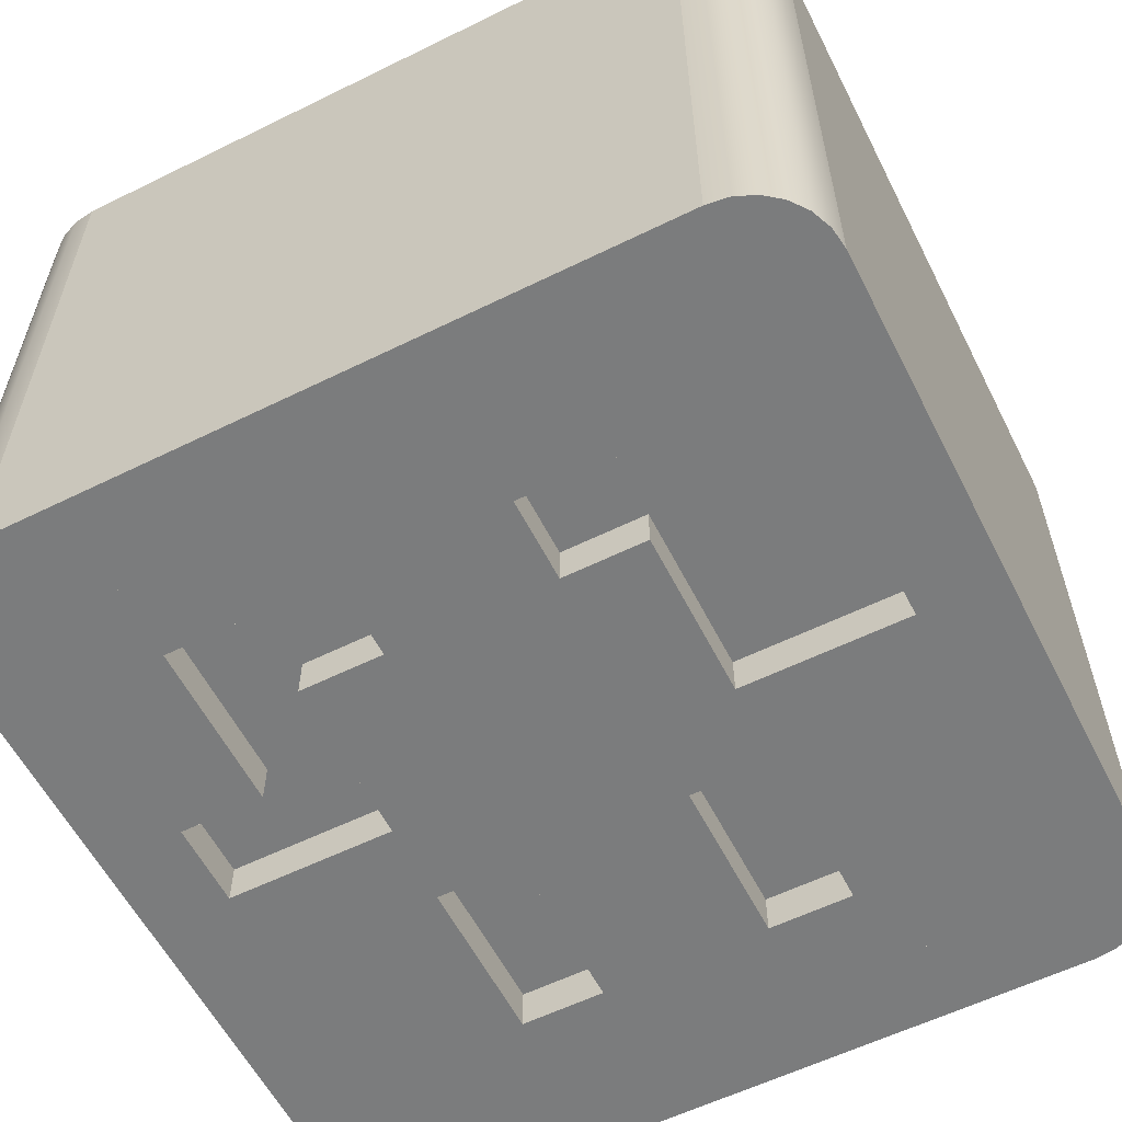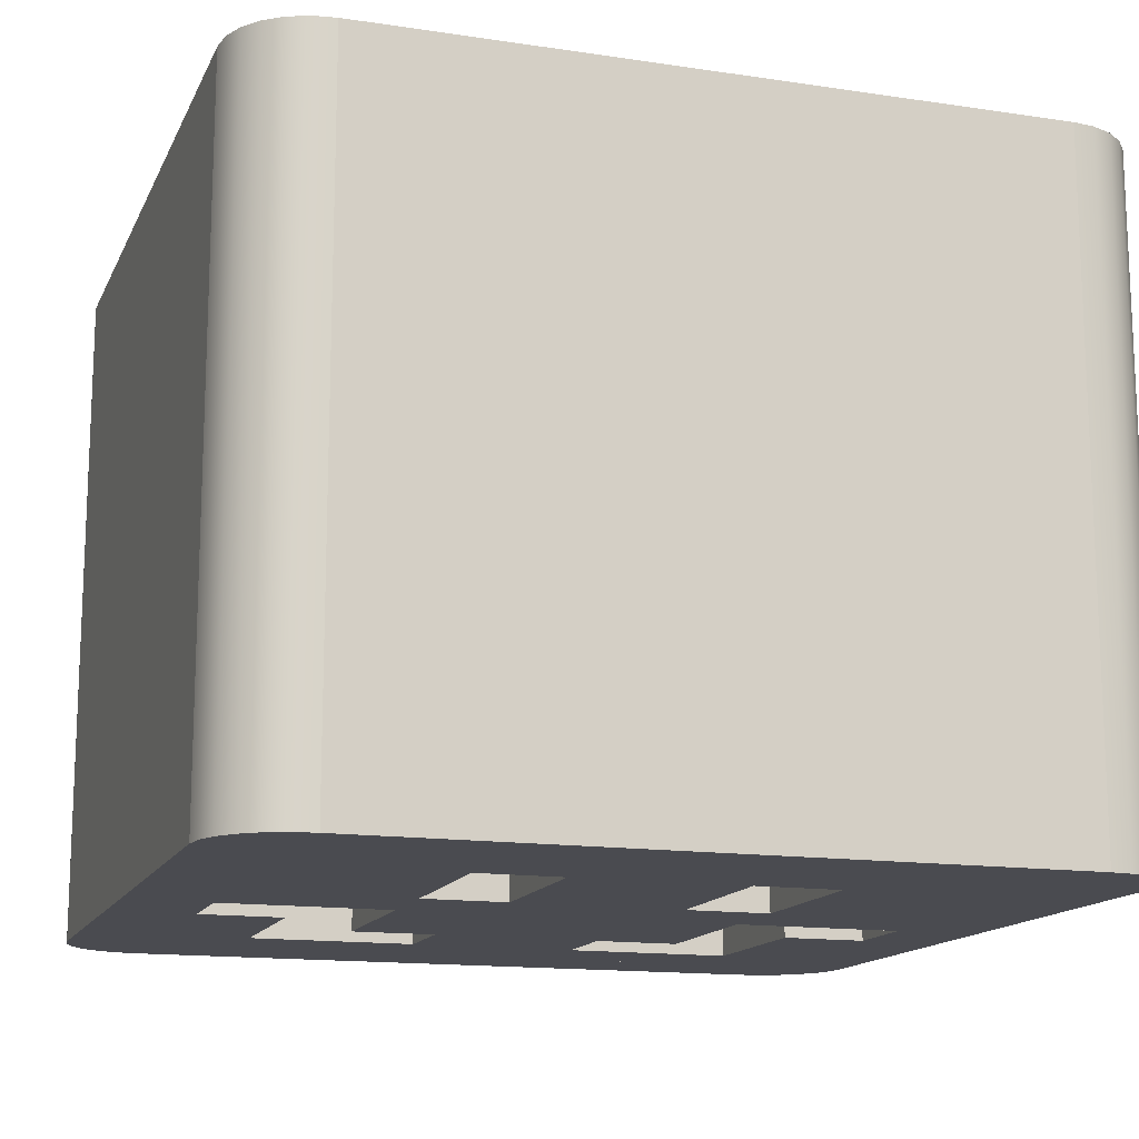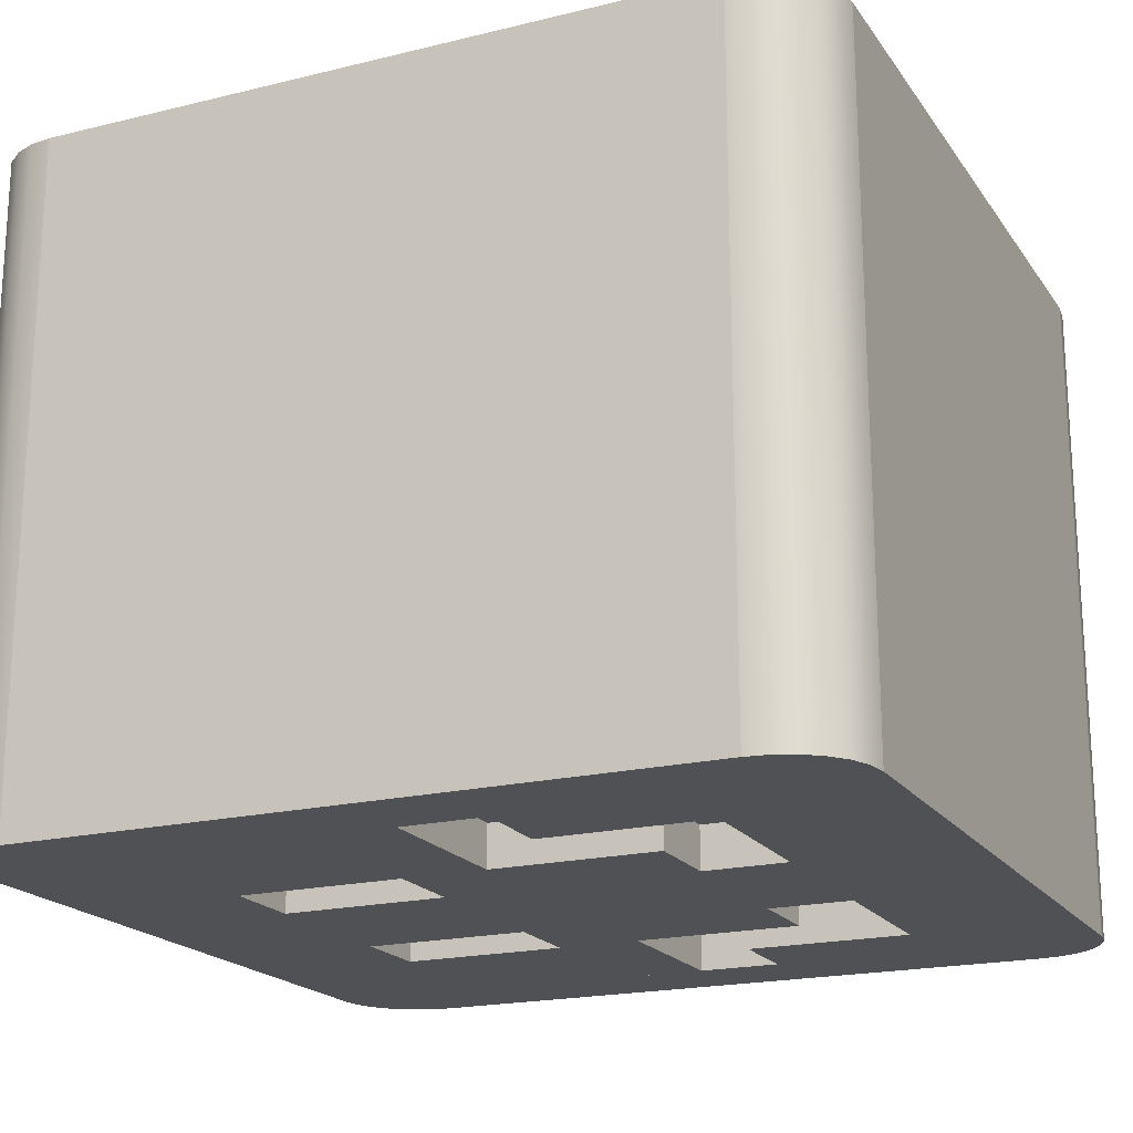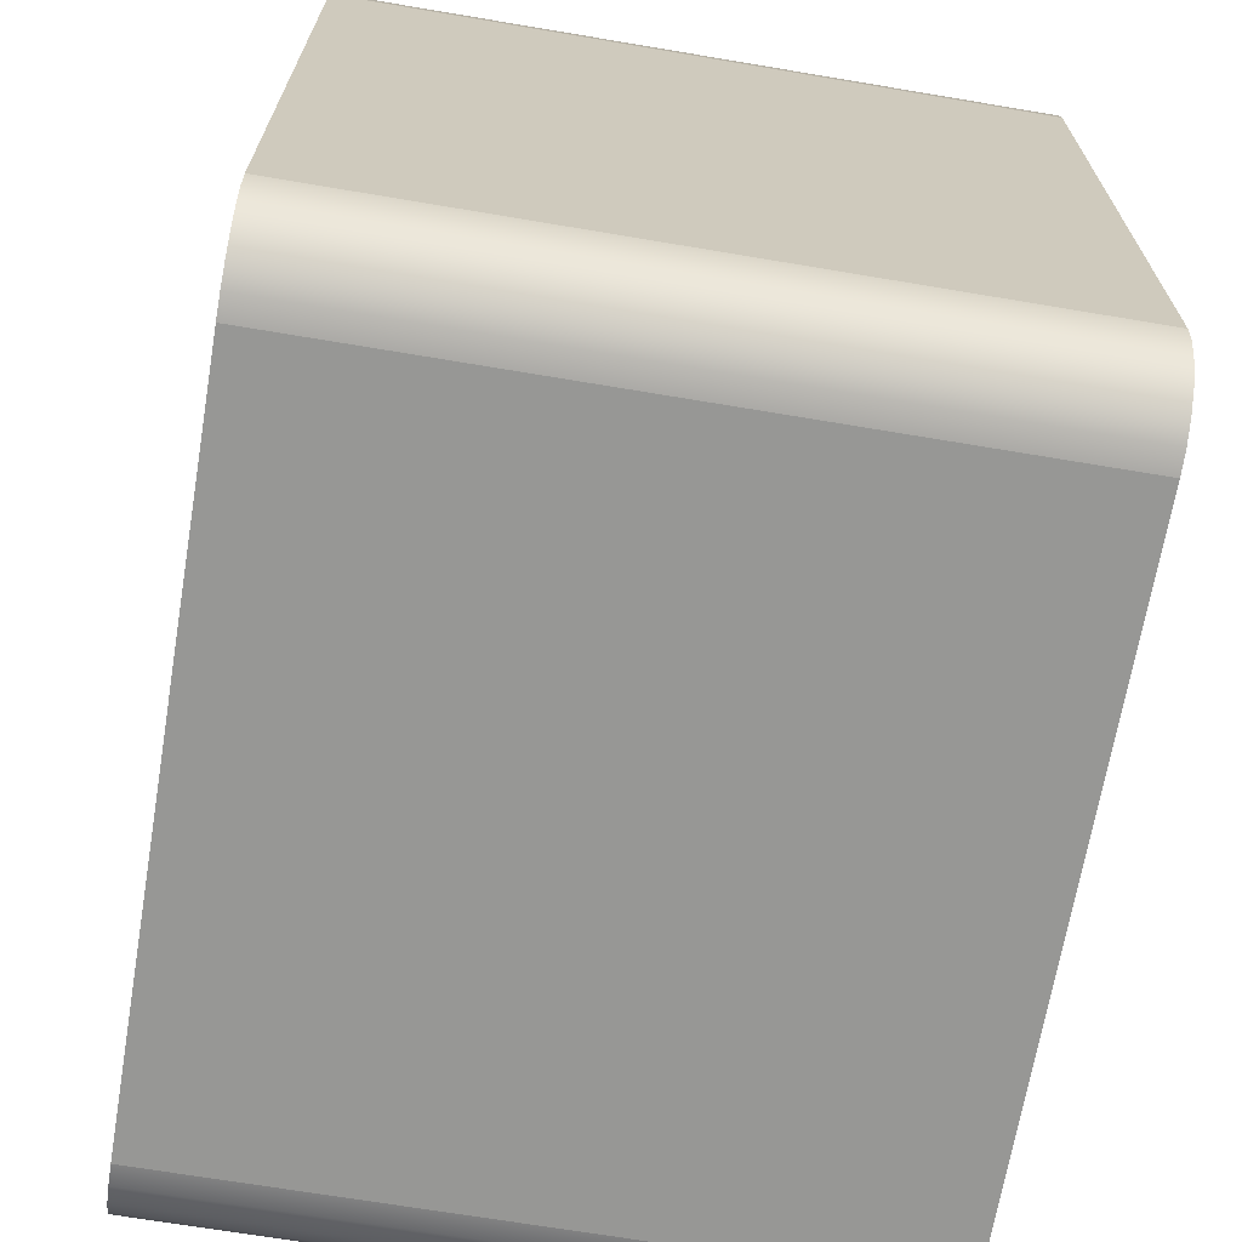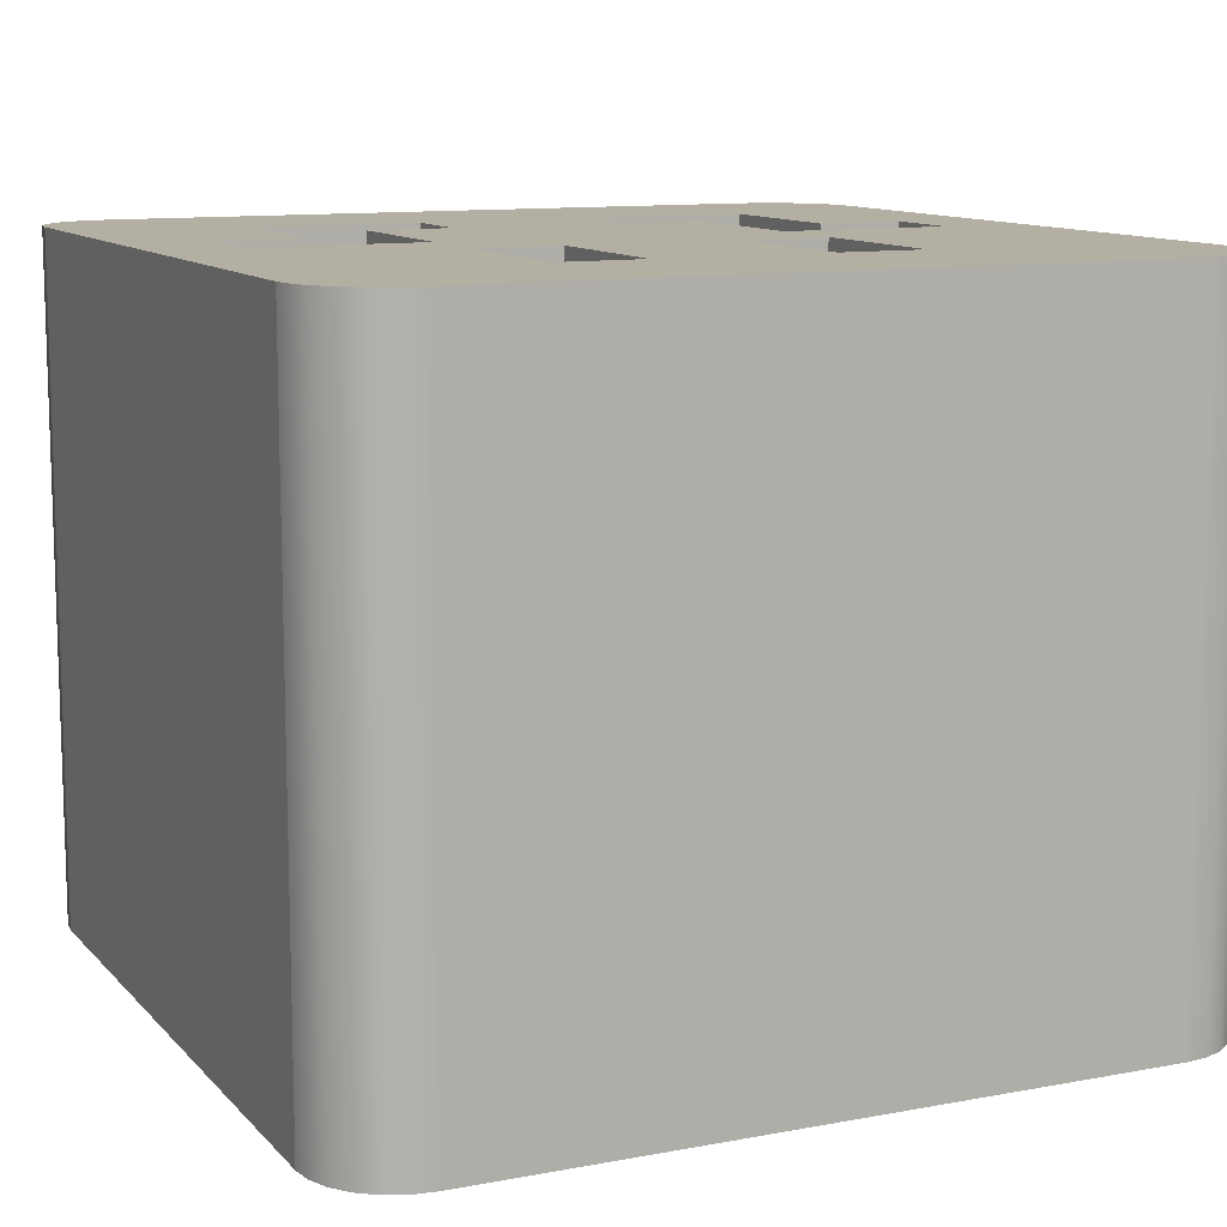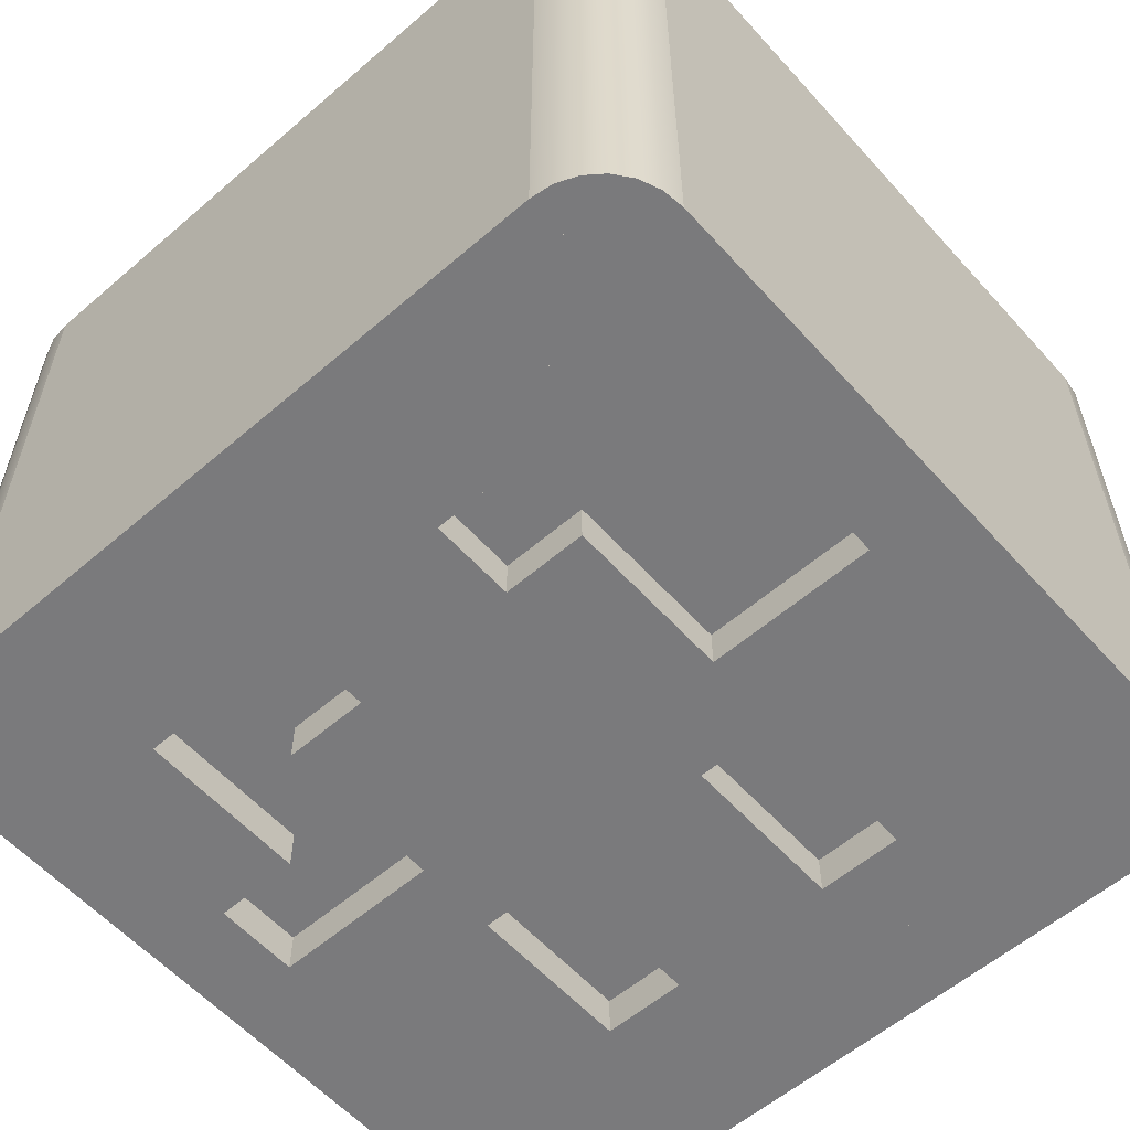
<metadata>
{"format":"obj","ext":"obj","renderer":"f3d","projection":"perspective","resolution":1024,"background":"white","views":[{"elev":-58.6,"azim":26.9,"up":"+Z"},{"elev":-14.5,"azim":161.9,"up":"+Z"},{"elev":-19.5,"azim":-65.4,"up":"+Z"},{"elev":-68.1,"azim":-99.6,"up":"+Y"},{"elev":11.1,"azim":155.3,"up":"+Z"},{"elev":-58.2,"azim":41.6,"up":"+Z"}]}
</metadata>
<code>
v 5 5 4
v 4 5 4
v 4.966 5.259 4
v 4 6 4
v 4.866 5.5 4
v 4.707 5.707 4
v 4.5 5.866 4
v 4.259 5.966 4
v 4.707 5.707 -4
v 4.5 5.866 -4
v 4.866 5.5 -4
v 4.966 5.259 -4
v 5 5 -4
v 4.259 5.966 -4
v 4 6 -4
v 4 5 -4
v 4.259 -3.966 4
v 4.259 -3.966 -4
v 4 -4 4
v 4 -4 -4
v 4.5 -3.866 -4
v 4.5 -3.866 4
v 4.707 -3.707 -4
v 4.707 -3.707 4
v 4.866 -3.5 4
v 4.866 -3.5 -4
v 4.966 -3.259 4
v 4.966 -3.259 -4
v 5 -3 4
v 5 -3 -4
v 4 -3 -4
v 4 -3 4
v -4.259 5.966 -4
v -4.259 5.966 4
v -4.5 5.866 -4
v -4.5 5.866 4
v -4 6 4
v -4 6 -4
v -4.707 5.707 -4
v -4.707 5.707 4
v -4.866 5.5 4
v -4.866 5.5 -4
v -4.966 5.259 4
v -4.966 5.259 -4
v -5 5 4
v -5 5 -4
v -4 5 -4
v -4 5 4
v -4.5 -3.866 4
v -4.5 -3.866 -4
v -4.707 -3.707 4
v -4.707 -3.707 -4
v -4.259 -3.966 -4
v -4.259 -3.966 4
v -4 -4 -4
v -4 -4 4
v -4.866 -3.5 -4
v -4.866 -3.5 4
v -4.966 -3.259 -4
v -4.966 -3.259 4
v -5 -3 -4
v -5 -3 4
v -4 -3 -4
v -4 -3 4
v 4 1 4
v 4 1 -4
v 2 1 4
v 2 1 -4
v 2 5 -4
v 2 5 4
v 2 4 4
v 2 4 -4
v -4 4 4
v -4 4 -4
v 2 2 3.5
v 2 2 -3.5
v 1 2 3.5
v 1 2 -3.5
v 1 4 -3.5
v 1 4 3.5
v 2 4 -3.5
v 2 4 3.5
v 1 -1 4
v 1 -1 -4
v -1 -1 4
v -1 -1 -4
v -1 4 -4
v -1 4 4
v 1 4 -4
v 1 4 4
v -1 2 3.5
v -1 2 -3.5
v -2 2 3.5
v -2 2 -3.5
v -2 4 -3.5
v -2 4 3.5
v -1 4 -3.5
v -1 4 3.5
v -2 1 4
v -2 1 -4
v -4 1 4
v -4 1 -4
v -2 4 -4
v -2 4 4
v 2 -1 4
v 2 -1 -4
v 1 2 -4
v 1 2 4
v 2 2 -4
v 2 2 4
v -2 -1 4
v -2 -1 -4
v -2 2 -4
v -2 2 4
v -1 2 -4
v -1 2 4
v 4 0 3.5
v 4 0 -3.5
v 2 0 3.5
v 2 0 -3.5
v 2 1 -3.5
v 2 1 3.5
v 4 1 -3.5
v 4 1 3.5
v -2 -2 3.5
v -2 -2 -3.5
v -3 -2 3.5
v -3 -2 -3.5
v -3 1 -3.5
v -3 1 3.5
v -2 1 -3.5
v -2 1 3.5
v -3 0 3.5
v -3 0 -3.5
v -4 0 3.5
v -4 0 -3.5
v -4 1 -3.5
v -4 1 3.5
v 3 -3 4
v 3 -3 -4
v 3 0 -4
v 3 0 4
v 4 0 -4
v 4 0 4
v 3 -2 3.5
v 3 -2 -3.5
v 2 -2 3.5
v 2 -2 -3.5
v 3 0 -3.5
v 3 0 3.5
v -3 -3 4
v -3 -3 -4
v -4 0 -4
v -4 0 4
v -3 0 -4
v -3 0 4
v 1 -2 3.5
v 1 -2 -3.5
v 1 -1 -3.5
v 1 -1 3.5
v 2 -1 -3.5
v 2 -1 3.5
v 1 -3 4
v 1 -3 -4
v -1 -3 4
v -1 -3 -4
v -1 -2 3.5
v -1 -2 -3.5
v -2 -1 -3.5
v -2 -1 3.5
v -1 -1 -3.5
v -1 -1 3.5
v 1 -2 -4
v 1 -2 4
v 3 -2 -4
v 3 -2 4
v -3 -2 -4
v -3 -2 4
v -1 -2 -4
v -1 -2 4
f 3 2 1
f 2 3 4
f 4 3 5
f 4 5 6
f 4 6 7
f 4 7 8
f 10 6 9
f 6 10 7
f 6 11 9
f 11 6 5
f 5 12 11
f 12 5 3
f 3 13 12
f 13 3 1
f 14 7 10
f 7 14 8
f 15 8 14
f 8 15 4
f 16 12 13
f 12 16 15
f 12 15 11
f 11 15 9
f 9 15 10
f 10 15 14
f 2 13 1
f 13 2 16
f 2 15 16
f 15 2 4
f 19 18 17
f 18 19 20
f 21 17 18
f 17 21 22
f 23 22 21
f 22 23 24
f 23 25 24
f 25 23 26
f 26 27 25
f 27 26 28
f 28 29 27
f 29 28 30
f 19 31 20
f 31 19 32
f 31 29 30
f 29 31 32
f 31 18 20
f 18 31 21
f 21 31 23
f 23 31 26
f 26 31 28
f 28 31 30
f 17 32 19
f 32 17 22
f 32 22 24
f 32 24 25
f 32 25 27
f 32 27 29
f 35 34 33
f 34 35 36
f 37 33 34
f 33 37 38
f 39 36 35
f 36 39 40
f 39 41 40
f 41 39 42
f 42 43 41
f 43 42 44
f 44 45 43
f 45 44 46
f 37 47 38
f 47 37 48
f 44 47 46
f 47 44 38
f 38 44 42
f 38 42 39
f 38 39 35
f 38 35 33
f 37 45 48
f 45 37 43
f 43 37 41
f 41 37 40
f 40 37 36
f 36 37 34
f 45 47 48
f 47 45 46
f 51 50 49
f 50 51 52
f 53 49 50
f 49 53 54
f 55 54 53
f 54 55 56
f 51 57 52
f 57 51 58
f 58 59 57
f 59 58 60
f 60 61 59
f 61 60 62
f 61 64 63
f 64 61 62
f 64 55 63
f 55 64 56
f 53 63 55
f 63 53 50
f 63 50 52
f 63 52 57
f 63 57 59
f 63 59 61
f 64 54 56
f 54 64 49
f 49 64 51
f 51 64 58
f 58 64 60
f 60 64 62
f 48 16 2
f 16 48 47
f 48 38 47
f 38 48 37
f 38 16 47
f 16 38 15
f 4 48 2
f 48 4 37
f 4 16 15
f 16 4 2
f 38 4 15
f 4 38 37
f 32 30 29
f 30 32 31
f 32 16 31
f 16 32 2
f 16 30 31
f 30 16 13
f 1 32 29
f 32 1 2
f 1 30 13
f 30 1 29
f 16 1 13
f 1 16 2
f 67 66 65
f 66 67 68
f 67 69 68
f 69 67 70
f 69 66 68
f 66 69 16
f 2 67 65
f 67 2 70
f 2 66 16
f 66 2 65
f 69 2 16
f 2 69 70
f 73 72 71
f 72 73 74
f 73 47 74
f 47 73 48
f 47 72 74
f 72 47 69
f 70 73 71
f 73 70 48
f 70 72 69
f 72 70 71
f 47 70 69
f 70 47 48
f 62 63 64
f 63 62 61
f 62 46 61
f 46 62 45
f 46 63 61
f 63 46 47
f 48 62 64
f 62 48 45
f 48 63 47
f 63 48 64
f 46 48 47
f 48 46 45
f 77 76 75
f 76 77 78
f 77 79 78
f 79 77 80
f 79 76 78
f 76 79 81
f 82 77 75
f 77 82 80
f 82 76 81
f 76 82 75
f 79 82 81
f 82 79 80
f 85 84 83
f 84 85 86
f 85 87 86
f 87 85 88
f 87 84 86
f 84 87 89
f 90 85 83
f 85 90 88
f 90 84 89
f 84 90 83
f 87 90 89
f 90 87 88
f 93 92 91
f 92 93 94
f 93 95 94
f 95 93 96
f 95 92 94
f 92 95 97
f 98 93 91
f 93 98 96
f 98 92 97
f 92 98 91
f 95 98 97
f 98 95 96
f 101 100 99
f 100 101 102
f 101 74 102
f 74 101 73
f 74 100 102
f 100 74 103
f 104 101 99
f 101 104 73
f 104 100 103
f 100 104 99
f 74 104 103
f 104 74 73
f 83 106 105
f 106 83 84
f 83 107 84
f 107 83 108
f 107 106 84
f 106 107 109
f 110 83 105
f 83 110 108
f 110 106 109
f 106 110 105
f 107 110 109
f 110 107 108
f 111 86 85
f 86 111 112
f 111 113 112
f 113 111 114
f 113 86 112
f 86 113 115
f 116 111 85
f 111 116 114
f 116 86 115
f 86 116 85
f 113 116 115
f 116 113 114
f 119 118 117
f 118 119 120
f 119 121 120
f 121 119 122
f 121 118 120
f 118 121 123
f 124 119 117
f 119 124 122
f 124 118 123
f 118 124 117
f 121 124 123
f 124 121 122
f 127 126 125
f 126 127 128
f 127 129 128
f 129 127 130
f 129 126 128
f 126 129 131
f 132 127 125
f 127 132 130
f 132 126 131
f 126 132 125
f 129 132 131
f 132 129 130
f 135 134 133
f 134 135 136
f 135 137 136
f 137 135 138
f 137 134 136
f 134 137 129
f 130 135 133
f 135 130 138
f 130 134 129
f 134 130 133
f 137 130 129
f 130 137 138
f 139 31 32
f 31 139 140
f 139 141 140
f 141 139 142
f 141 31 140
f 31 141 143
f 144 139 32
f 139 144 142
f 144 31 143
f 31 144 32
f 141 144 143
f 144 141 142
f 147 146 145
f 146 147 148
f 147 120 148
f 120 147 119
f 120 146 148
f 146 120 149
f 150 147 145
f 147 150 119
f 150 146 149
f 146 150 145
f 120 150 149
f 150 120 119
f 64 152 151
f 152 64 63
f 64 153 63
f 153 64 154
f 153 152 63
f 152 153 155
f 156 64 151
f 64 156 154
f 156 152 155
f 152 156 151
f 153 156 155
f 156 153 154
f 157 148 147
f 148 157 158
f 157 159 158
f 159 157 160
f 159 148 158
f 148 159 161
f 162 157 147
f 157 162 160
f 162 148 161
f 148 162 147
f 159 162 161
f 162 159 160
f 165 164 163
f 164 165 166
f 165 86 166
f 86 165 85
f 86 164 166
f 164 86 84
f 83 165 163
f 165 83 85
f 83 164 84
f 164 83 163
f 86 83 84
f 83 86 85
f 125 168 167
f 168 125 126
f 125 169 126
f 169 125 170
f 169 168 126
f 168 169 171
f 172 125 167
f 125 172 170
f 172 168 171
f 168 172 167
f 169 172 171
f 172 169 170
f 163 140 139
f 140 163 164
f 163 173 164
f 173 163 174
f 173 140 164
f 140 173 175
f 176 163 139
f 163 176 174
f 176 140 175
f 140 176 139
f 173 176 175
f 176 173 174
f 151 166 165
f 166 151 152
f 151 177 152
f 177 151 178
f 177 166 152
f 166 177 179
f 180 151 165
f 151 180 178
f 180 166 179
f 166 180 165
f 177 180 179
f 180 177 178
f 56 20 19
f 20 56 55
f 56 63 55
f 63 56 64
f 63 20 55
f 20 63 31
f 32 56 19
f 56 32 64
f 32 20 31
f 20 32 19
f 63 32 31
f 32 63 64
f 73 72 71
f 72 73 74
f 73 47 74
f 47 73 48
f 47 72 74
f 72 47 69
f 70 73 71
f 73 70 48
f 70 72 69
f 72 70 71
f 47 70 69
f 70 47 48
f 135 134 133
f 134 135 136
f 135 137 136
f 137 135 138
f 137 134 136
f 134 137 129
f 130 135 133
f 135 130 138
f 130 134 129
f 134 130 133
f 137 130 129
f 130 137 138

</code>
